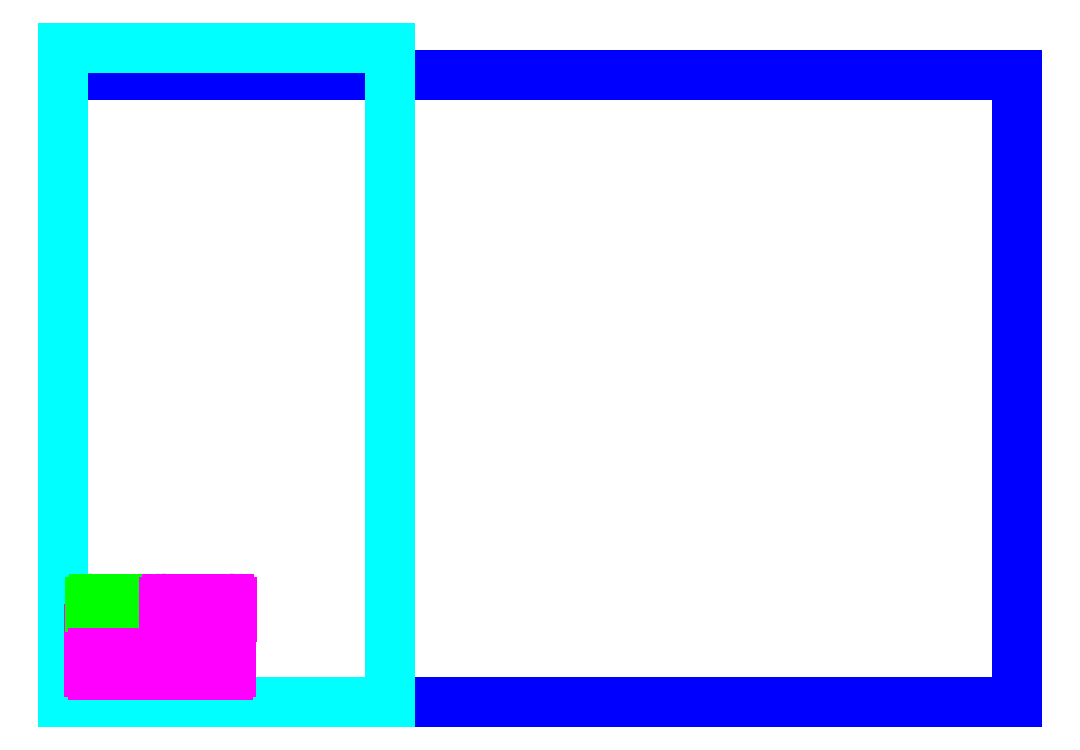
<metadata>
{"format":"dxf","ext":"dxf","renderer":"ezdxf+matplotlib","layout":"modelspace","background":"white","min_lineweight":24,"dpi":150}
</metadata>
<code>
0
SECTION
2
ENTITIES
0
LINE
8
lasercutter
10
0
20
0
11
35
21
0
0
LINE
8
lasercutter
10
35
20
0
11
35
21
23
0
LINE
8
lasercutter
10
35
20
23
11
0
21
23
0
LINE
8
lasercutter
10
0
20
23
11
0
21
0
0
LINE
8
material
10
0
20
0
11
12
21
0
0
LINE
8
material
10
12
20
0
11
12
21
24
0
LINE
8
material
10
12
20
24
11
0
21
24
0
LINE
8
material
10
0
20
24
11
0
21
0
0
CIRCLE
8
nocut
10
3.999
20
1.4
40
0.0625
0
CIRCLE
8
nocut
10
5.851
20
1.4
40
0.0625
0
ARC
8
nocut
10
3.8
20
1.675
40
0.125
50
90
51
180
0
LINE
8
nocut
10
6.05
20
1.8
11
3.8
21
1.8
0
ARC
8
nocut
10
6.05
20
1.675
40
0.125
50
360
51
90
0
LINE
8
nocut
10
6.175
20
1.125
11
6.175
21
1.675
0
ARC
8
nocut
10
6.05
20
1.125
40
0.125
50
270
51
0
0
LINE
8
nocut
10
3.8
20
1
11
6.05
21
1
0
LINE
8
nocut
10
3.675
20
1.675
11
3.675
21
1.125
0
ARC
8
nocut
10
3.8
20
1.125
40
0.125
50
180
51
270
0
CIRCLE
8
nocut
10
1.299
20
2.4
40
0.0625
0
CIRCLE
8
nocut
10
3.151
20
2.4
40
0.0625
0
ARC
8
nocut
10
1.1
20
2.675
40
0.125
50
90
51
180
0
LINE
8
nocut
10
3.35
20
2.8
11
1.1
21
2.8
0
ARC
8
nocut
10
3.35
20
2.675
40
0.125
50
360
51
90
0
LINE
8
nocut
10
3.475
20
2.125
11
3.475
21
2.675
0
ARC
8
nocut
10
3.35
20
2.125
40
0.125
50
270
51
0
0
LINE
8
nocut
10
1.1
20
2
11
3.35
21
2
0
LINE
8
nocut
10
0.975
20
2.675
11
0.975
21
2.125
0
ARC
8
nocut
10
1.1
20
2.125
40
0.125
50
180
51
270
0
CIRCLE
8
nocut
10
3.999
20
2.4
40
0.0625
0
CIRCLE
8
nocut
10
5.851
20
2.4
40
0.0625
0
ARC
8
nocut
10
3.8
20
2.675
40
0.125
50
90
51
180
0
LINE
8
nocut
10
6.05
20
2.8
11
3.8
21
2.8
0
ARC
8
nocut
10
6.05
20
2.675
40
0.125
50
360
51
90
0
LINE
8
nocut
10
6.175
20
2.125
11
6.175
21
2.675
0
ARC
8
nocut
10
6.05
20
2.125
40
0.125
50
270
51
0
0
LINE
8
nocut
10
3.8
20
2
11
6.05
21
2
0
LINE
8
nocut
10
3.675
20
2.675
11
3.675
21
2.125
0
ARC
8
nocut
10
3.8
20
2.125
40
0.125
50
180
51
270
0
ARC
8
nocut
10
1.433
20
2.63
40
0.025
50
90
51
180
0
LINE
8
nocut
10
1.408
20
2.63
11
1.408
21
2.17
0
ARC
8
nocut
10
1.433
20
2.17
40
0.025
50
180
51
270
0
LINE
8
nocut
10
3.018
20
2.655
11
1.433
21
2.655
0
ARC
8
nocut
10
3.018
20
2.63
40
0.025
50
0
51
90
0
LINE
8
nocut
10
3.043
20
2.17
11
3.043
21
2.63
0
LINE
8
nocut
10
1.433
20
2.145
11
3.018
21
2.145
0
ARC
8
nocut
10
3.018
20
2.17
40
0.025
50
270
51
0
0
ARC
8
nocut
10
4.133
20
2.63
40
0.025
50
90
51
180
0
LINE
8
nocut
10
4.107
20
2.63
11
4.107
21
2.17
0
ARC
8
nocut
10
4.133
20
2.17
40
0.025
50
180
51
270
0
LINE
8
nocut
10
5.718
20
2.655
11
4.133
21
2.655
0
ARC
8
nocut
10
5.718
20
2.63
40
0.025
50
0
51
90
0
LINE
8
nocut
10
4.133
20
2.145
11
5.718
21
2.145
0
LINE
8
nocut
10
5.742
20
2.17
11
5.742
21
2.63
0
ARC
8
nocut
10
5.718
20
2.17
40
0.025
50
270
51
0
0
ARC
8
nocut
10
4.133
20
1.63
40
0.025
50
90
51
180
0
LINE
8
nocut
10
4.107
20
1.63
11
4.107
21
1.17
0
ARC
8
nocut
10
4.133
20
1.17
40
0.025
50
180
51
270
0
LINE
8
nocut
10
5.718
20
1.655
11
4.133
21
1.655
0
ARC
8
nocut
10
5.718
20
1.63
40
0.025
50
0
51
90
0
LINE
8
nocut
10
5.742
20
1.17
11
5.742
21
1.63
0
LINE
8
nocut
10
4.133
20
1.145
11
5.718
21
1.145
0
ARC
8
nocut
10
5.718
20
1.17
40
0.025
50
270
51
0
0
CIRCLE
8
vector
10
1.329
20
3.4
40
0.0625
0
CIRCLE
8
vector
10
3.181
20
3.4
40
0.0625
0
ARC
8
vector
10
1.13
20
3.675
40
0.125
50
90
51
180
0
LINE
8
vector
10
3.38
20
3.8
11
1.13
21
3.8
0
ARC
8
vector
10
3.38
20
3.675
40
0.125
50
360
51
90
0
LINE
8
vector
10
3.505
20
3.125
11
3.505
21
3.675
0
ARC
8
vector
10
3.38
20
3.125
40
0.125
50
270
51
0
0
LINE
8
vector
10
1.13
20
3
11
3.38
21
3
0
LINE
8
vector
10
1.005
20
3.675
11
1.005
21
3.125
0
ARC
8
vector
10
1.13
20
3.125
40
0.125
50
180
51
270
0
ARC
8
vector
10
1.463
20
3.63
40
0.025
50
90
51
180
0
LINE
8
vector
10
1.438
20
3.63
11
1.438
21
3.17
0
ARC
8
vector
10
1.463
20
3.17
40
0.025
50
180
51
270
0
LINE
8
vector
10
3.048
20
3.655
11
1.463
21
3.655
0
ARC
8
vector
10
3.048
20
3.63
40
0.025
50
0
51
90
0
LINE
8
vector
10
1.463
20
3.145
11
3.048
21
3.145
0
LINE
8
vector
10
3.073
20
3.17
11
3.073
21
3.63
0
ARC
8
vector
10
3.048
20
3.17
40
0.025
50
270
51
0
0
CIRCLE
8
nocut
10
4.029
20
3.4
40
0.0625
0
CIRCLE
8
nocut
10
5.881
20
3.4
40
0.0625
0
ARC
8
nocut
10
3.83
20
3.675
40
0.125
50
90
51
180
0
LINE
8
nocut
10
6.08
20
3.8
11
3.83
21
3.8
0
ARC
8
nocut
10
6.08
20
3.675
40
0.125
50
360
51
90
0
LINE
8
nocut
10
6.205
20
3.125
11
6.205
21
3.675
0
ARC
8
nocut
10
6.08
20
3.125
40
0.125
50
270
51
0
0
LINE
8
nocut
10
3.83
20
3
11
6.08
21
3
0
LINE
8
nocut
10
3.705
20
3.675
11
3.705
21
3.125
0
ARC
8
nocut
10
3.83
20
3.125
40
0.125
50
180
51
270
0
ARC
8
nocut
10
4.162
20
3.63
40
0.025
50
90
51
180
0
LINE
8
nocut
10
4.138
20
3.63
11
4.138
21
3.17
0
ARC
8
nocut
10
4.162
20
3.17
40
0.025
50
180
51
270
0
LINE
8
nocut
10
5.747
20
3.655
11
4.162
21
3.655
0
ARC
8
nocut
10
5.747
20
3.63
40
0.025
50
0
51
90
0
LINE
8
nocut
10
5.772
20
3.17
11
5.772
21
3.63
0
LINE
8
nocut
10
4.162
20
3.145
11
5.747
21
3.145
0
ARC
8
nocut
10
5.747
20
3.17
40
0.025
50
270
51
0
0
CIRCLE
8
nocut
10
1.299
20
1.4
40
0.0625
0
CIRCLE
8
nocut
10
3.151
20
1.4
40
0.0625
0
ARC
8
nocut
10
1.1
20
1.675
40
0.125
50
90
51
180
0
LINE
8
nocut
10
3.35
20
1.8
11
1.1
21
1.8
0
ARC
8
nocut
10
3.35
20
1.675
40
0.125
50
360
51
90
0
LINE
8
nocut
10
3.475
20
1.125
11
3.475
21
1.675
0
ARC
8
nocut
10
3.35
20
1.125
40
0.125
50
270
51
0
0
LINE
8
nocut
10
1.1
20
1
11
3.35
21
1
0
LINE
8
nocut
10
0.975
20
1.675
11
0.975
21
1.125
0
ARC
8
nocut
10
1.1
20
1.125
40
0.125
50
180
51
270
0
ARC
8
nocut
10
1.433
20
1.63
40
0.025
50
90
51
180
0
LINE
8
nocut
10
1.408
20
1.63
11
1.408
21
1.17
0
ARC
8
nocut
10
1.433
20
1.17
40
0.025
50
180
51
270
0
LINE
8
nocut
10
3.018
20
1.655
11
1.433
21
1.655
0
ARC
8
nocut
10
3.018
20
1.63
40
0.025
50
0
51
90
0
LINE
8
nocut
10
1.433
20
1.145
11
3.018
21
1.145
0
LINE
8
nocut
10
3.043
20
1.17
11
3.043
21
1.63
0
ARC
8
nocut
10
3.018
20
1.17
40
0.025
50
270
51
0
0
ENDSEC
0
EOF

</code>
